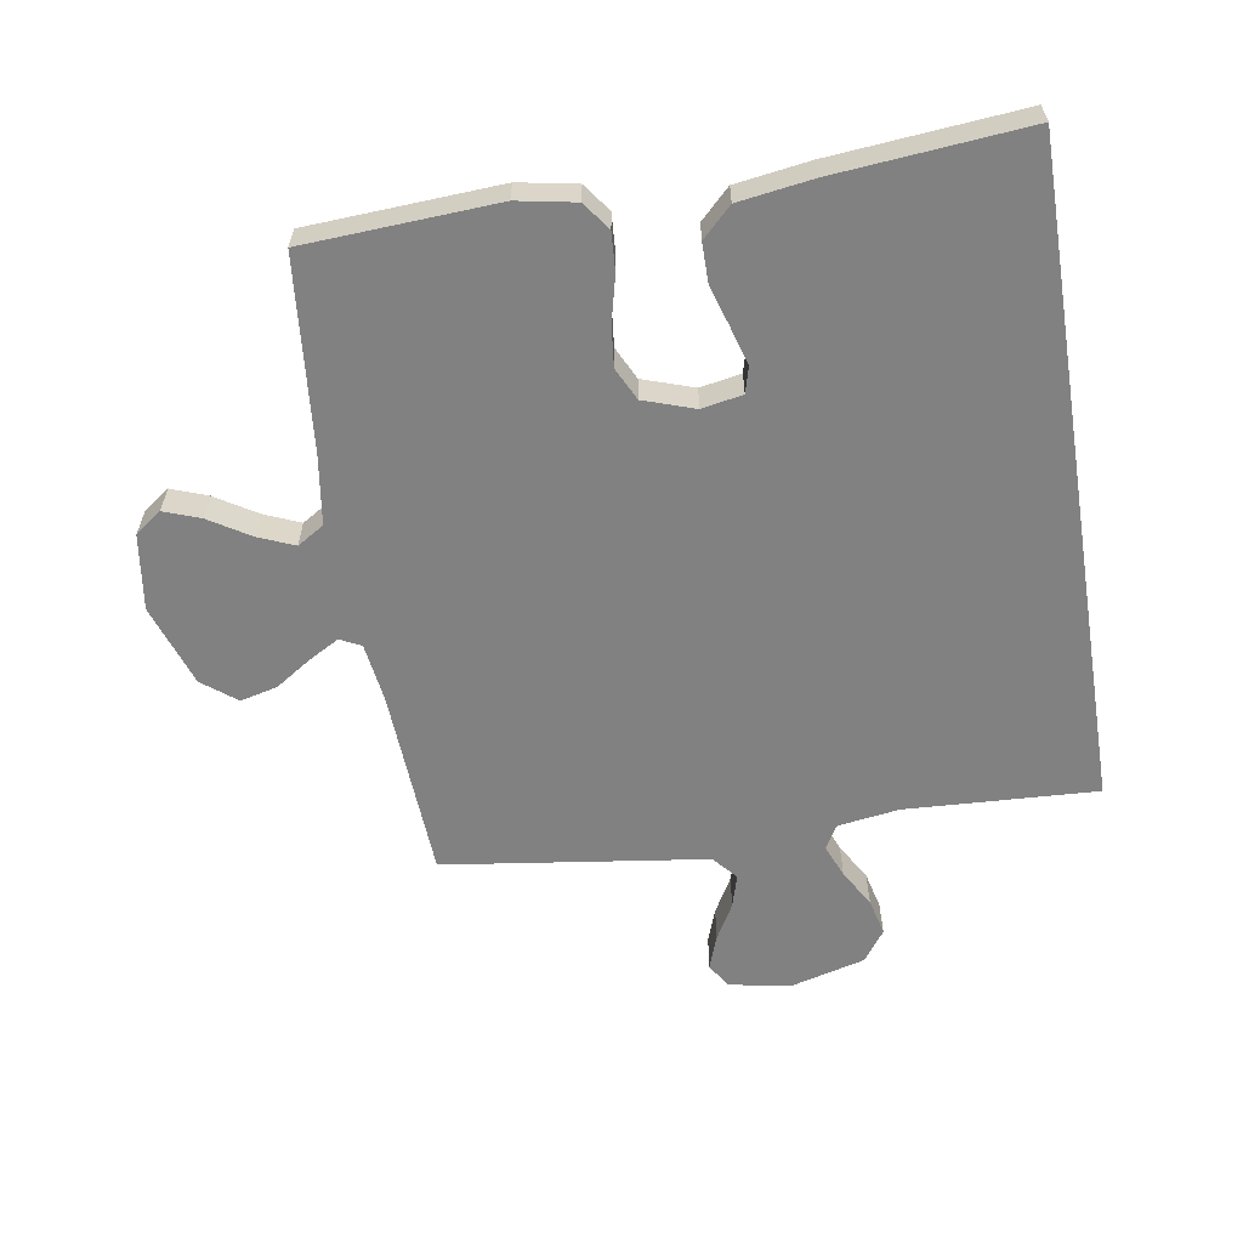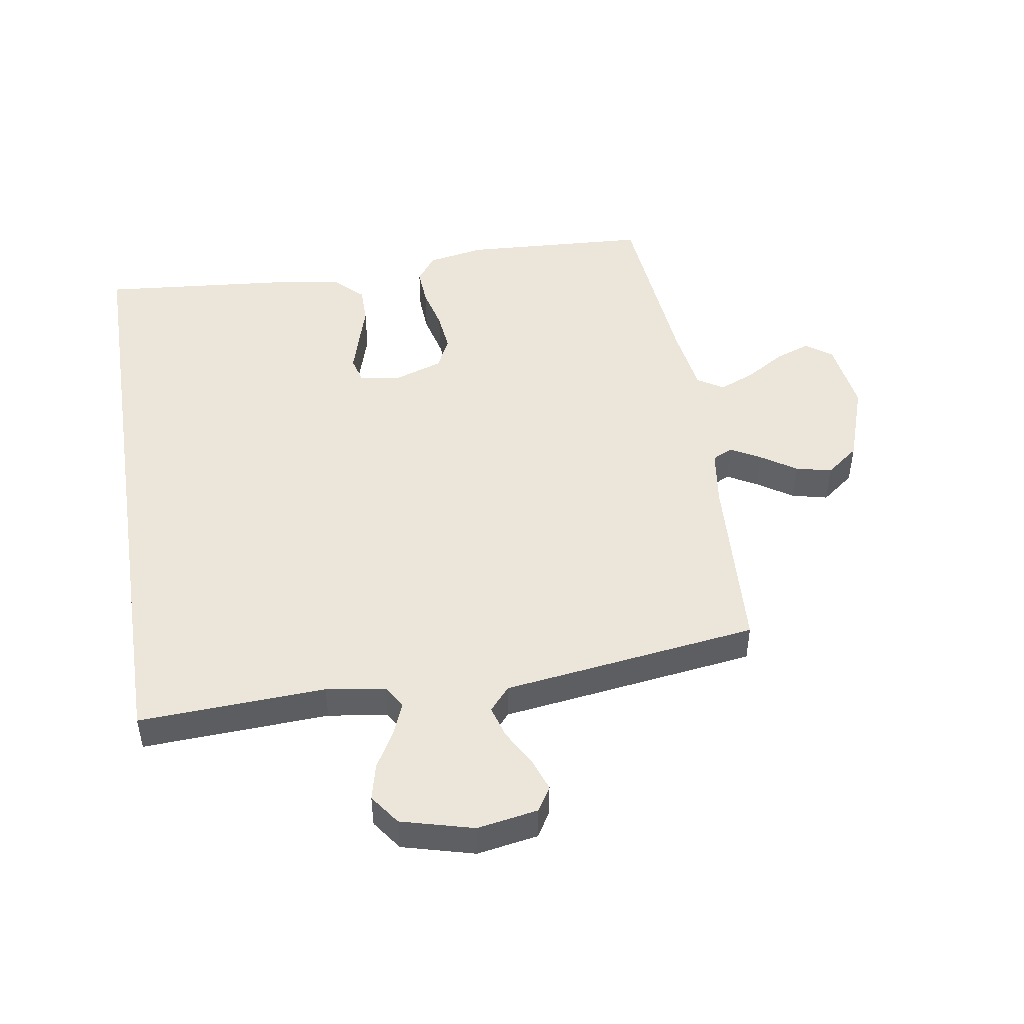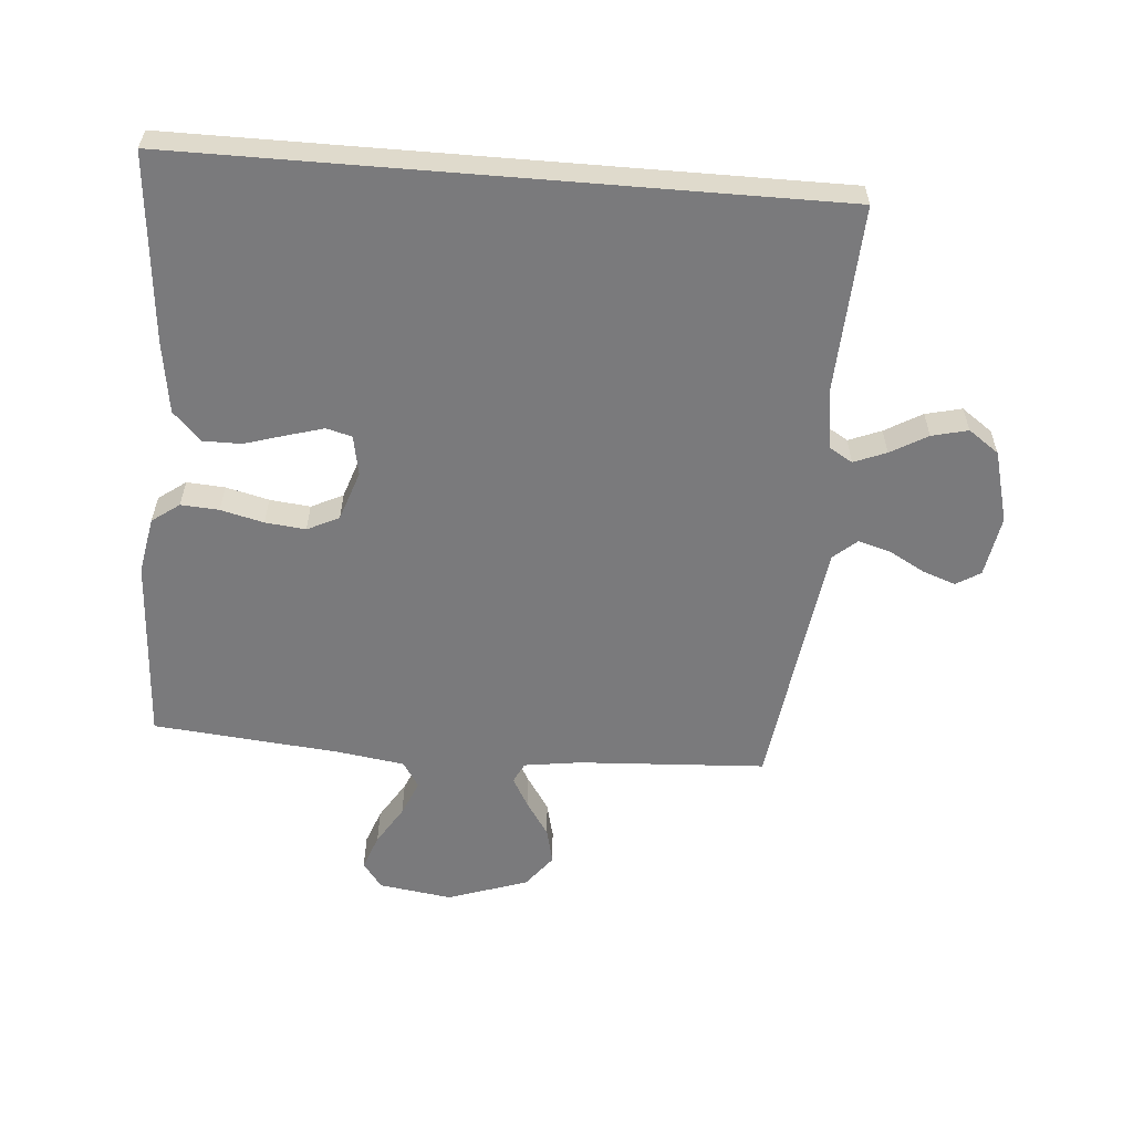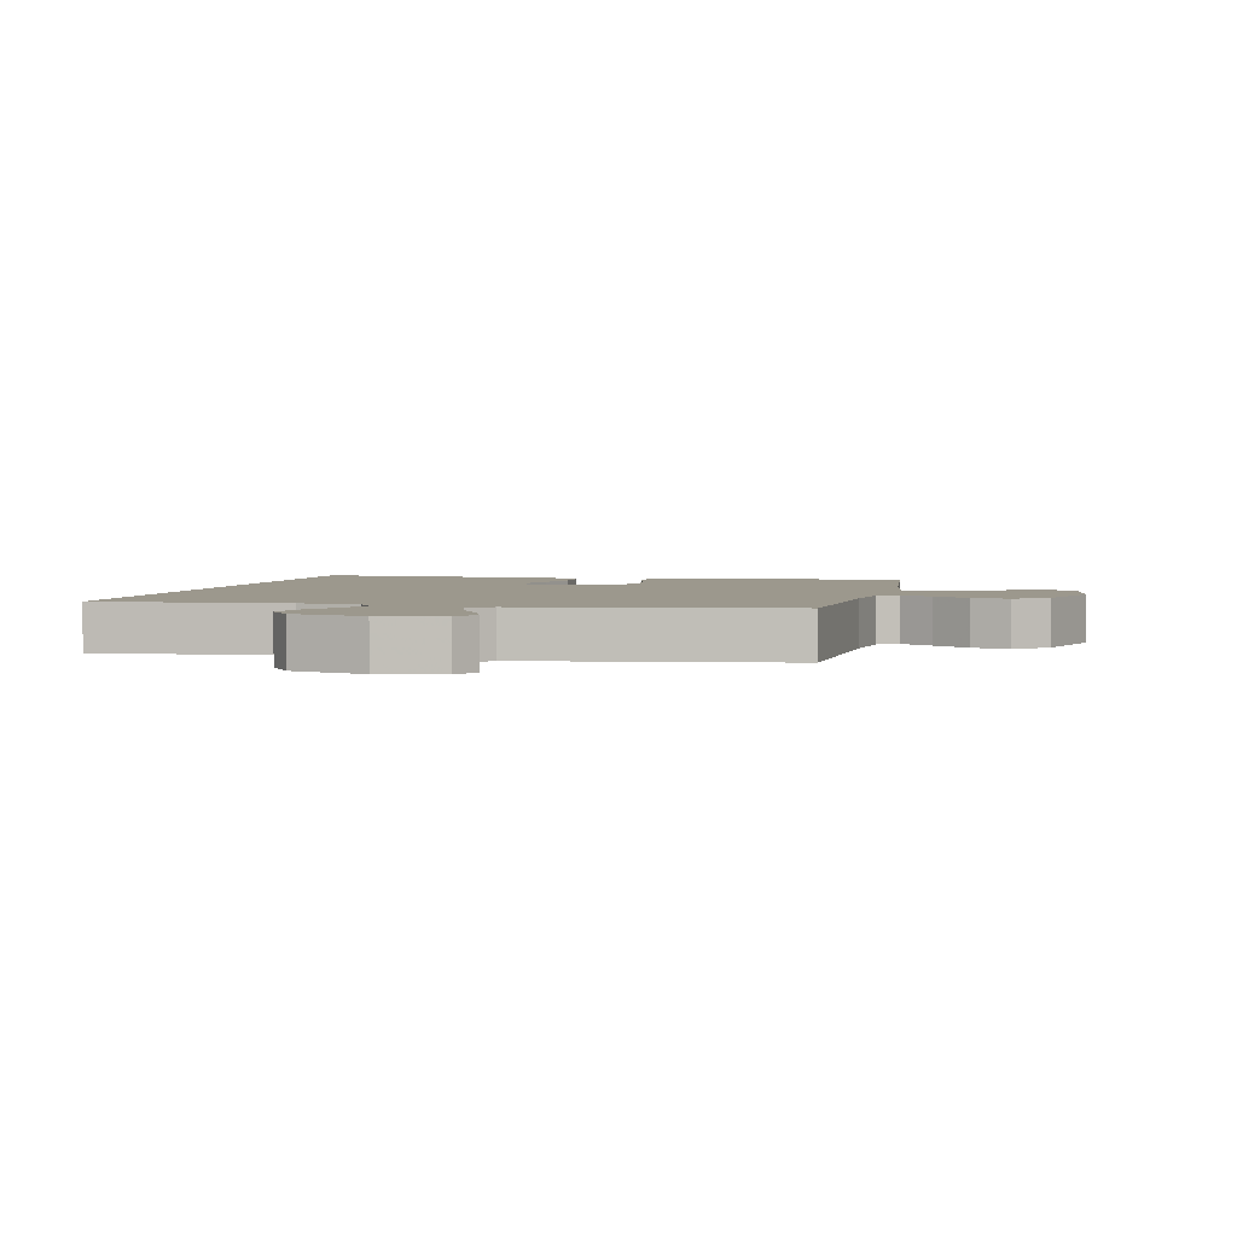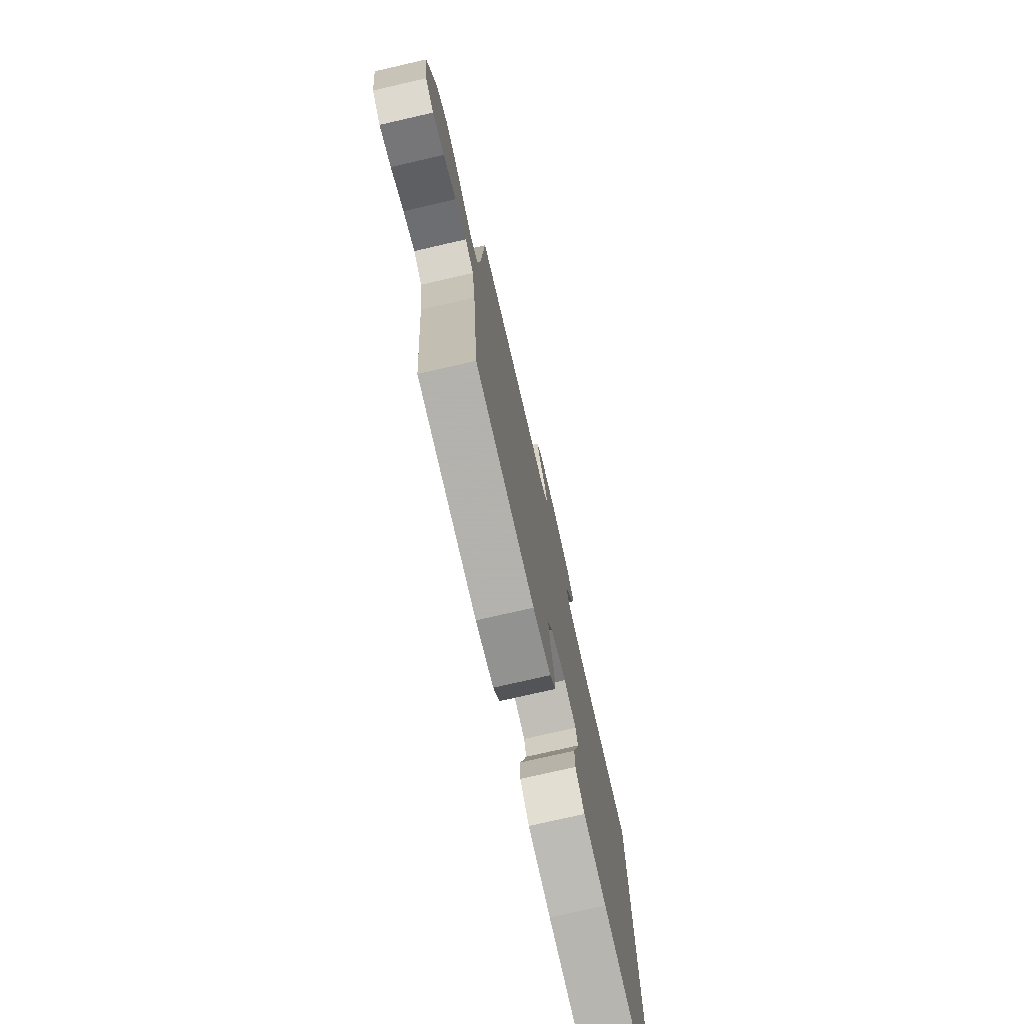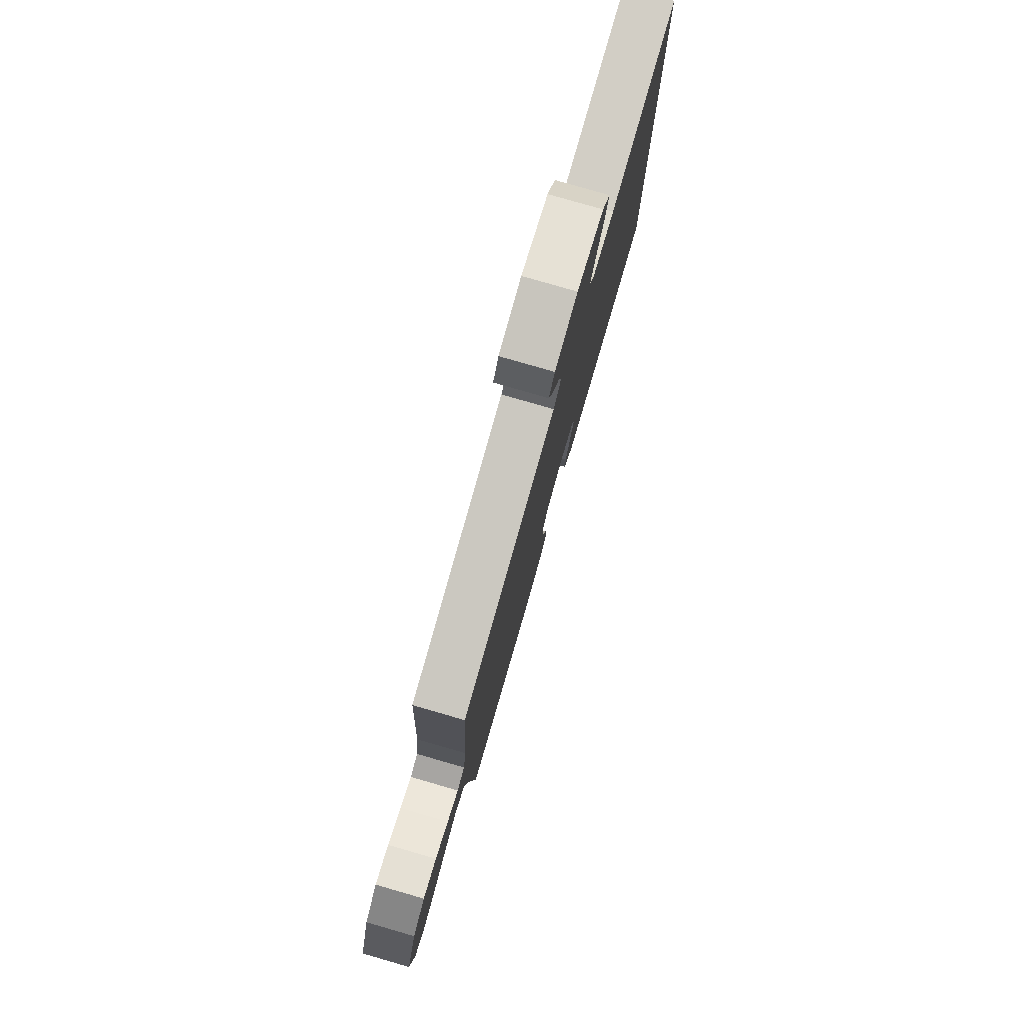
<metadata>
{"format":"obj","ext":"obj","renderer":"f3d","projection":"perspective","resolution":1024,"background":"white","views":[{"elev":-60.4,"azim":-170.8,"up":"+Y"},{"elev":47.5,"azim":-9.1,"up":"+Y"},{"elev":-58.2,"azim":-94.7,"up":"+Y"},{"elev":3.0,"azim":12.4,"up":"+Y"},{"elev":-76.3,"azim":102.9,"up":"+Z"},{"elev":79.6,"azim":106.1,"up":"+Z"}]}
</metadata>
<code>
v 0.5 0.07 0.5
v 0.517 0.07 0.2
v 0.53 0.07 0.108
v 0.563 0.07 0.092
v 0.611 0.07 0.119
v 0.667 0.07 0.156
v 0.725 0.07 0.17
v 0.778 0.07 0.129
v 0.822 0.07 0
v 0.805 0.07 -0.118
v 0.763 0.07 -0.149
v 0.706 0.07 -0.128
v 0.643 0.07 -0.089
v 0.586 0.07 -0.065
v 0.544 0.07 -0.091
v 0.528 0.07 -0.2
v 0.5 0.07 -0.5
v 0.2 0.07 -0.517
v 0.109 0.07 -0.5
v 0.077 0.07 -0.456
v 0.081 0.07 -0.395
v 0.098 0.07 -0.326
v 0.105 0.07 -0.261
v 0.08 0.07 -0.21
v 0 0.07 -0.183
v -0.064 0.07 -0.195
v -0.075 0.07 -0.236
v -0.058 0.07 -0.295
v -0.038 0.07 -0.361
v -0.038 0.07 -0.422
v -0.084 0.07 -0.467
v -0.2 0.07 -0.484
v -0.5 0.07 -0.511
v -0.5 0.07 0.527
v -0.2 0.07 0.512
v -0.104 0.07 0.526
v -0.082 0.07 0.563
v -0.103 0.07 0.615
v -0.137 0.07 0.674
v -0.151 0.07 0.732
v -0.116 0.07 0.781
v 0 0.07 0.812
v 0.098 0.07 0.795
v 0.122 0.07 0.756
v 0.103 0.07 0.703
v 0.071 0.07 0.646
v 0.056 0.07 0.594
v 0.089 0.07 0.556
v 0.2 0.07 0.541
v 0.5 0 0.5
v 0.517 0 0.2
v 0.53 0 0.108
v 0.563 0 0.092
v 0.611 0 0.119
v 0.667 0 0.156
v 0.725 0 0.17
v 0.778 0 0.129
v 0.822 0 0
v 0.805 0 -0.118
v 0.763 0 -0.149
v 0.706 0 -0.128
v 0.643 0 -0.089
v 0.586 0 -0.065
v 0.544 0 -0.091
v 0.528 0 -0.2
v 0.5 0 -0.5
v 0.2 0 -0.517
v 0.109 0 -0.5
v 0.077 0 -0.456
v 0.081 0 -0.395
v 0.098 0 -0.326
v 0.105 0 -0.261
v 0.08 0 -0.21
v 0 0 -0.183
v -0.064 0 -0.195
v -0.075 0 -0.236
v -0.058 0 -0.295
v -0.038 0 -0.361
v -0.038 0 -0.422
v -0.084 0 -0.467
v -0.2 0 -0.484
v -0.5 0 -0.511
v -0.5 0 0.527
v -0.2 0 0.512
v -0.104 0 0.526
v -0.082 0 0.563
v -0.103 0 0.615
v -0.137 0 0.674
v -0.151 0 0.732
v -0.116 0 0.781
v 0 0 0.812
v 0.098 0 0.795
v 0.122 0 0.756
v 0.103 0 0.703
v 0.071 0 0.646
v 0.056 0 0.594
v 0.089 0 0.556
v 0.2 0 0.541
f 48 49 1 2
f 44 45 46
f 43 44 46
f 42 43 46
f 41 42 46
f 40 41 46
f 39 40 46
f 38 39 46
f 37 38 46 47
f 36 37 47 48
f 33 34 35
f 32 33 35
f 31 32 35
f 31 35 36
f 28 29 30 31
f 27 28 31
f 27 31 36
f 26 27 36 48
f 20 21 22
f 19 20 22
f 18 19 22
f 17 18 22
f 16 17 22
f 15 16 22 23
f 14 15 23 24
f 11 12 13
f 10 11 13
f 9 10 13
f 8 9 13
f 7 8 13
f 6 7 13
f 5 6 13
f 4 5 13 14
f 14 24 25
f 4 14 25
f 3 4 25
f 25 26 48
f 3 25 48
f 2 3 48
f 51 50 98 97
f 95 94 93
f 95 93 92
f 95 92 91
f 95 91 90
f 95 90 89
f 95 89 88
f 95 88 87
f 96 95 87 86
f 97 96 86 85
f 84 83 82
f 84 82 81
f 84 81 80
f 85 84 80
f 80 79 78 77
f 80 77 76
f 85 80 76
f 97 85 76 75
f 71 70 69
f 71 69 68
f 71 68 67
f 71 67 66
f 71 66 65
f 72 71 65 64
f 73 72 64 63
f 62 61 60
f 62 60 59
f 62 59 58
f 62 58 57
f 62 57 56
f 62 56 55
f 62 55 54
f 63 62 54 53
f 74 73 63
f 74 63 53
f 74 53 52
f 97 75 74
f 97 74 52
f 97 52 51
f 1 50 51 2
f 2 51 52 3
f 3 52 53 4
f 4 53 54 5
f 5 54 55 6
f 6 55 56 7
f 7 56 57 8
f 8 57 58 9
f 9 58 59 10
f 10 59 60 11
f 11 60 61 12
f 12 61 62 13
f 13 62 63 14
f 14 63 64 15
f 15 64 65 16
f 16 65 66 17
f 17 66 67 18
f 18 67 68 19
f 19 68 69 20
f 20 69 70 21
f 21 70 71 22
f 22 71 72 23
f 23 72 73 24
f 24 73 74 25
f 25 74 75 26
f 26 75 76 27
f 27 76 77 28
f 28 77 78 29
f 29 78 79 30
f 30 79 80 31
f 31 80 81 32
f 32 81 82 33
f 33 82 83 34
f 34 83 84 35
f 35 84 85 36
f 36 85 86 37
f 37 86 87 38
f 38 87 88 39
f 39 88 89 40
f 40 89 90 41
f 41 90 91 42
f 42 91 92 43
f 43 92 93 44
f 44 93 94 45
f 45 94 95 46
f 46 95 96 47
f 47 96 97 48
f 48 97 98 49
f 49 98 50 1

</code>
